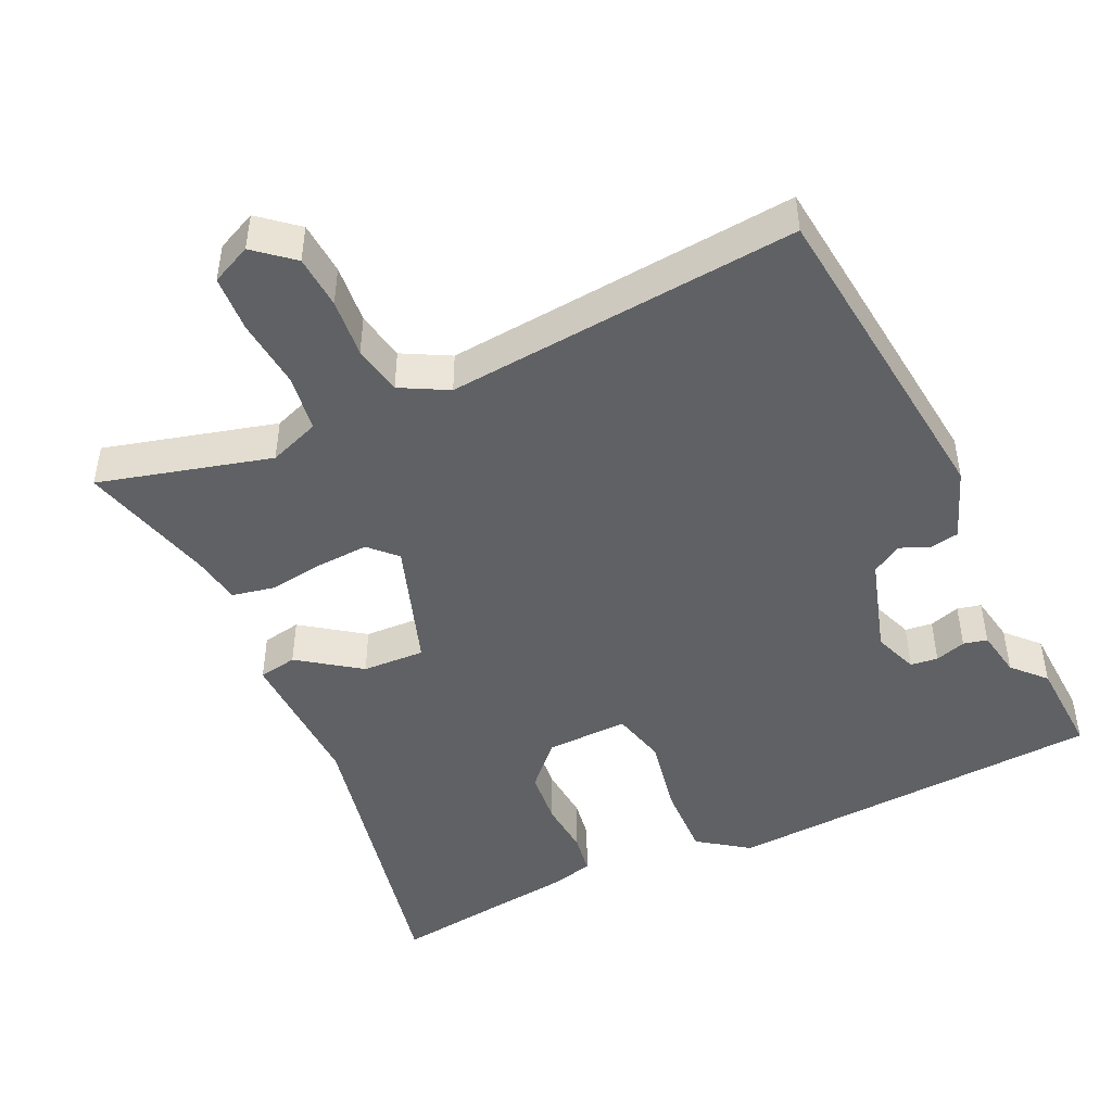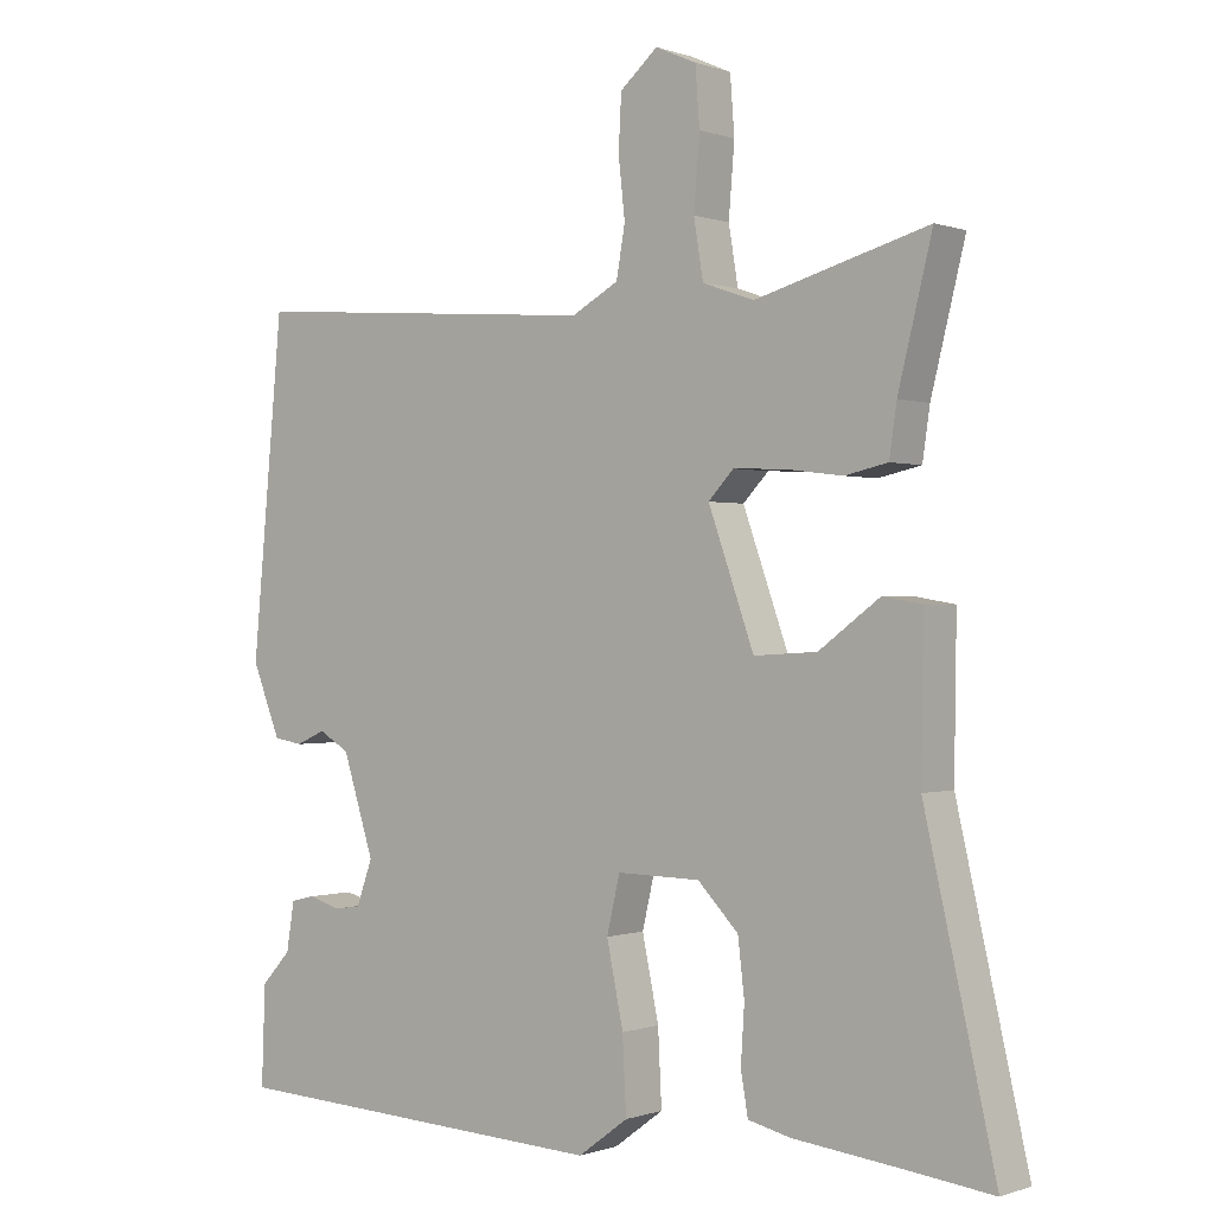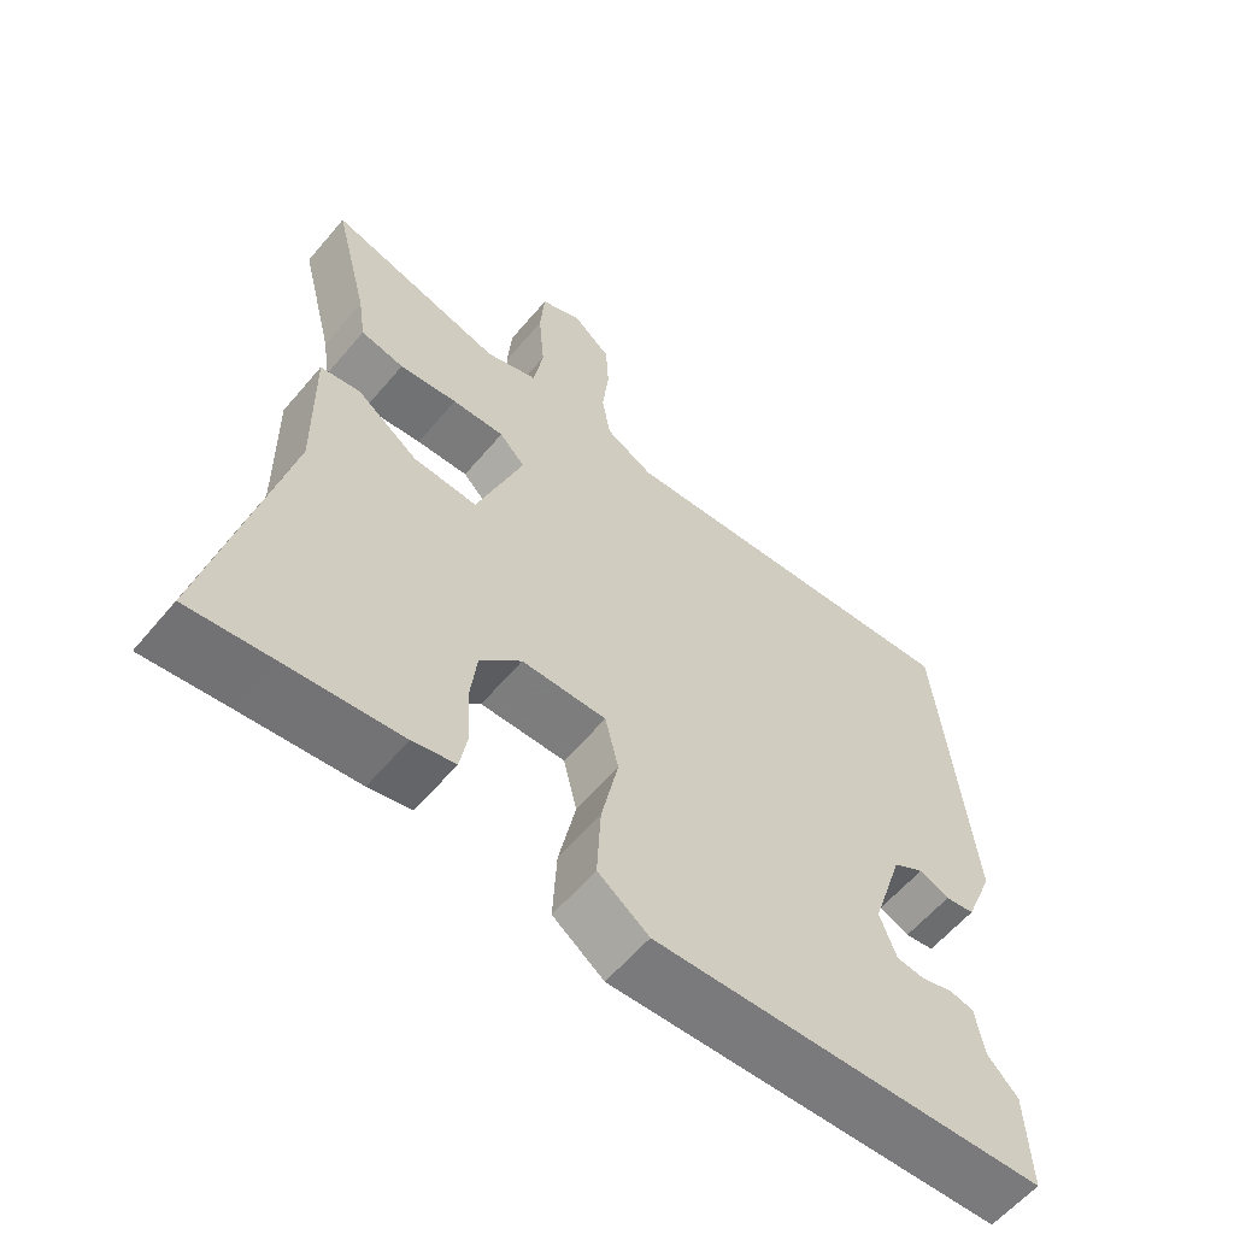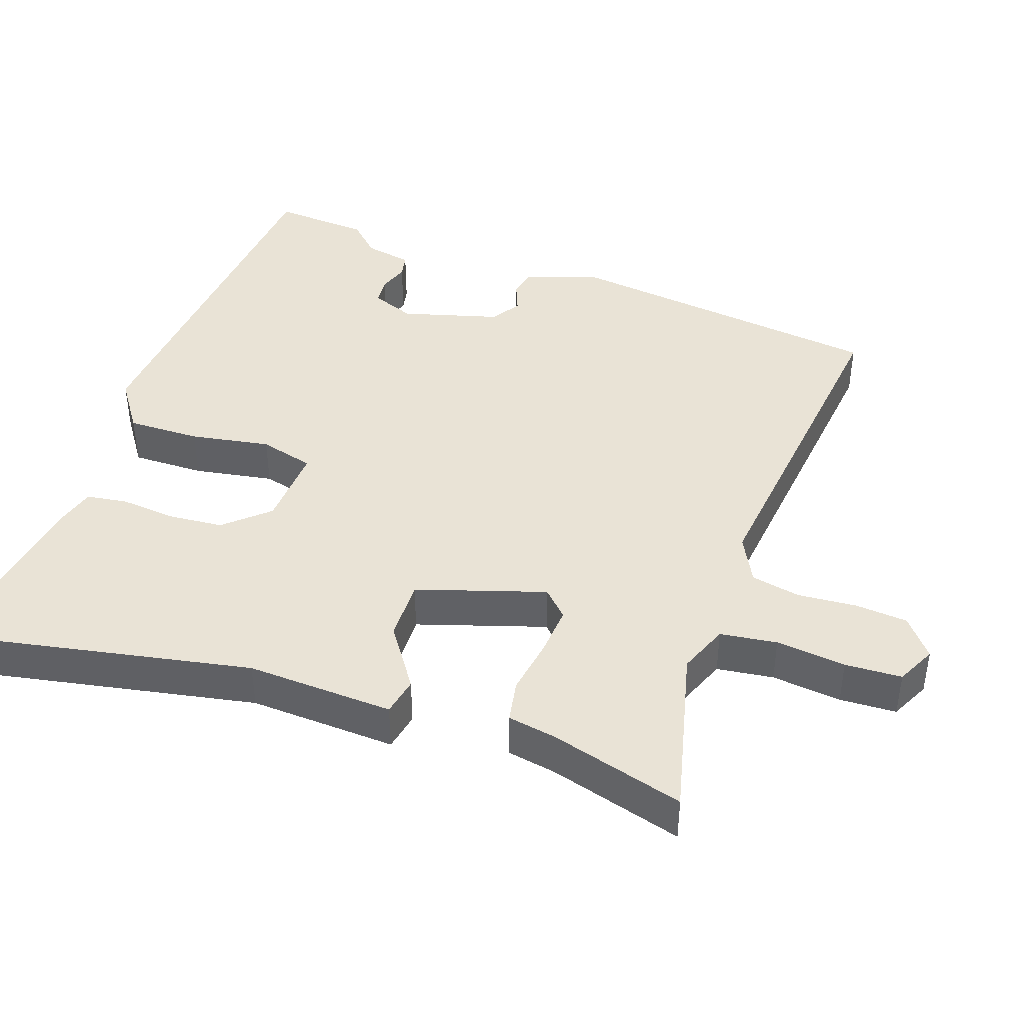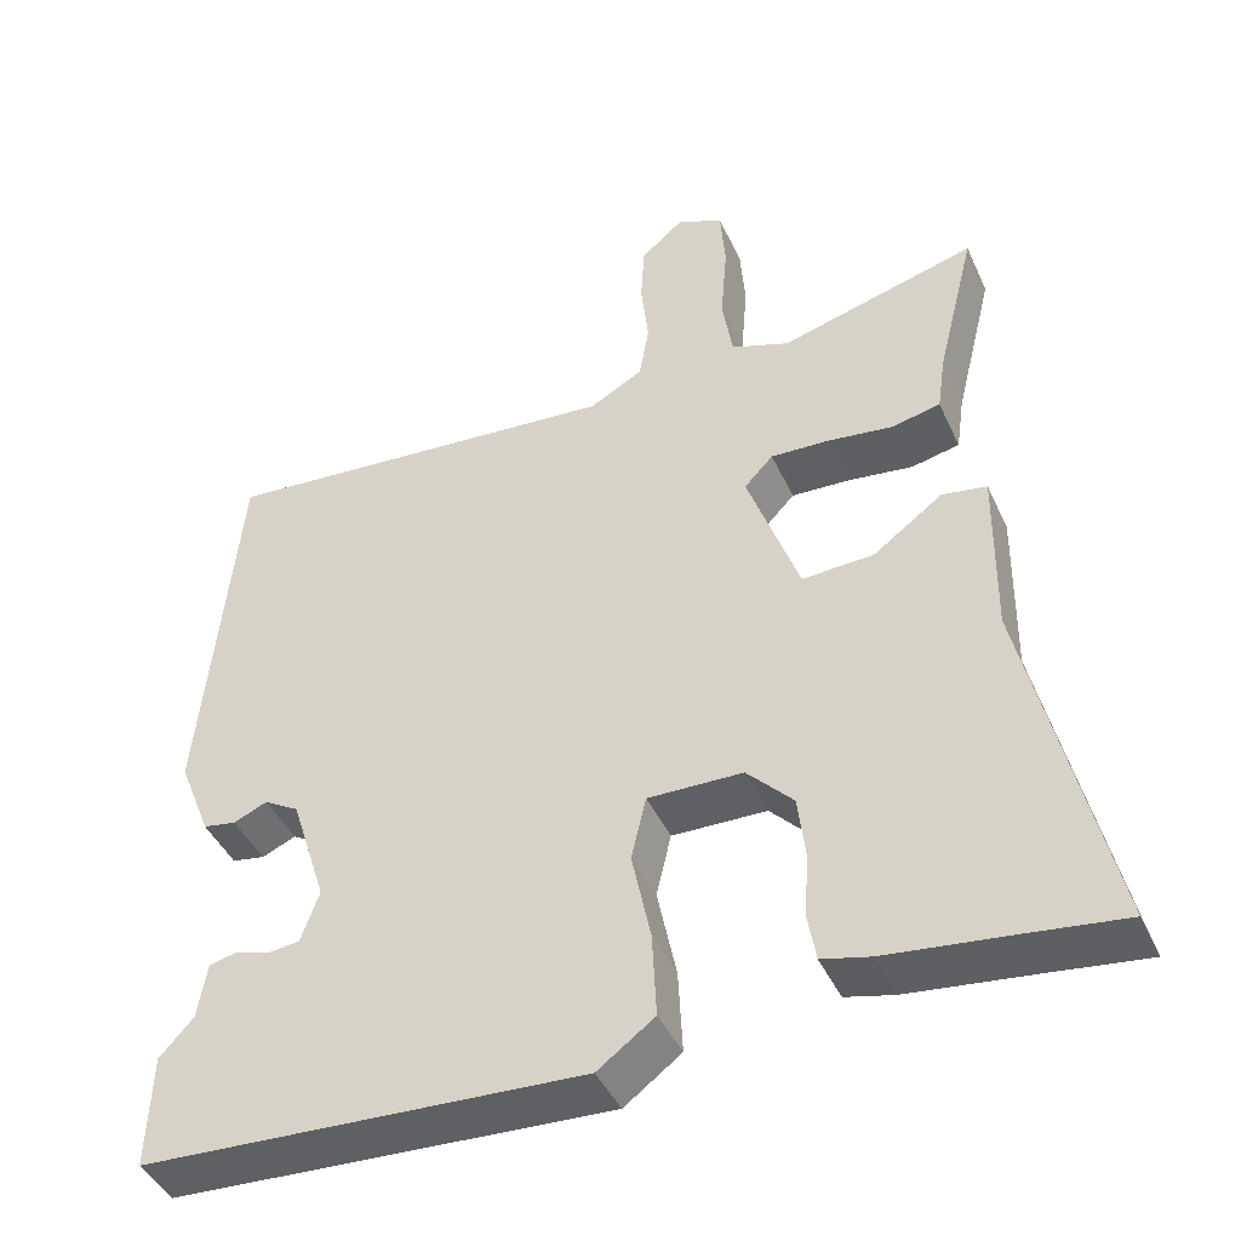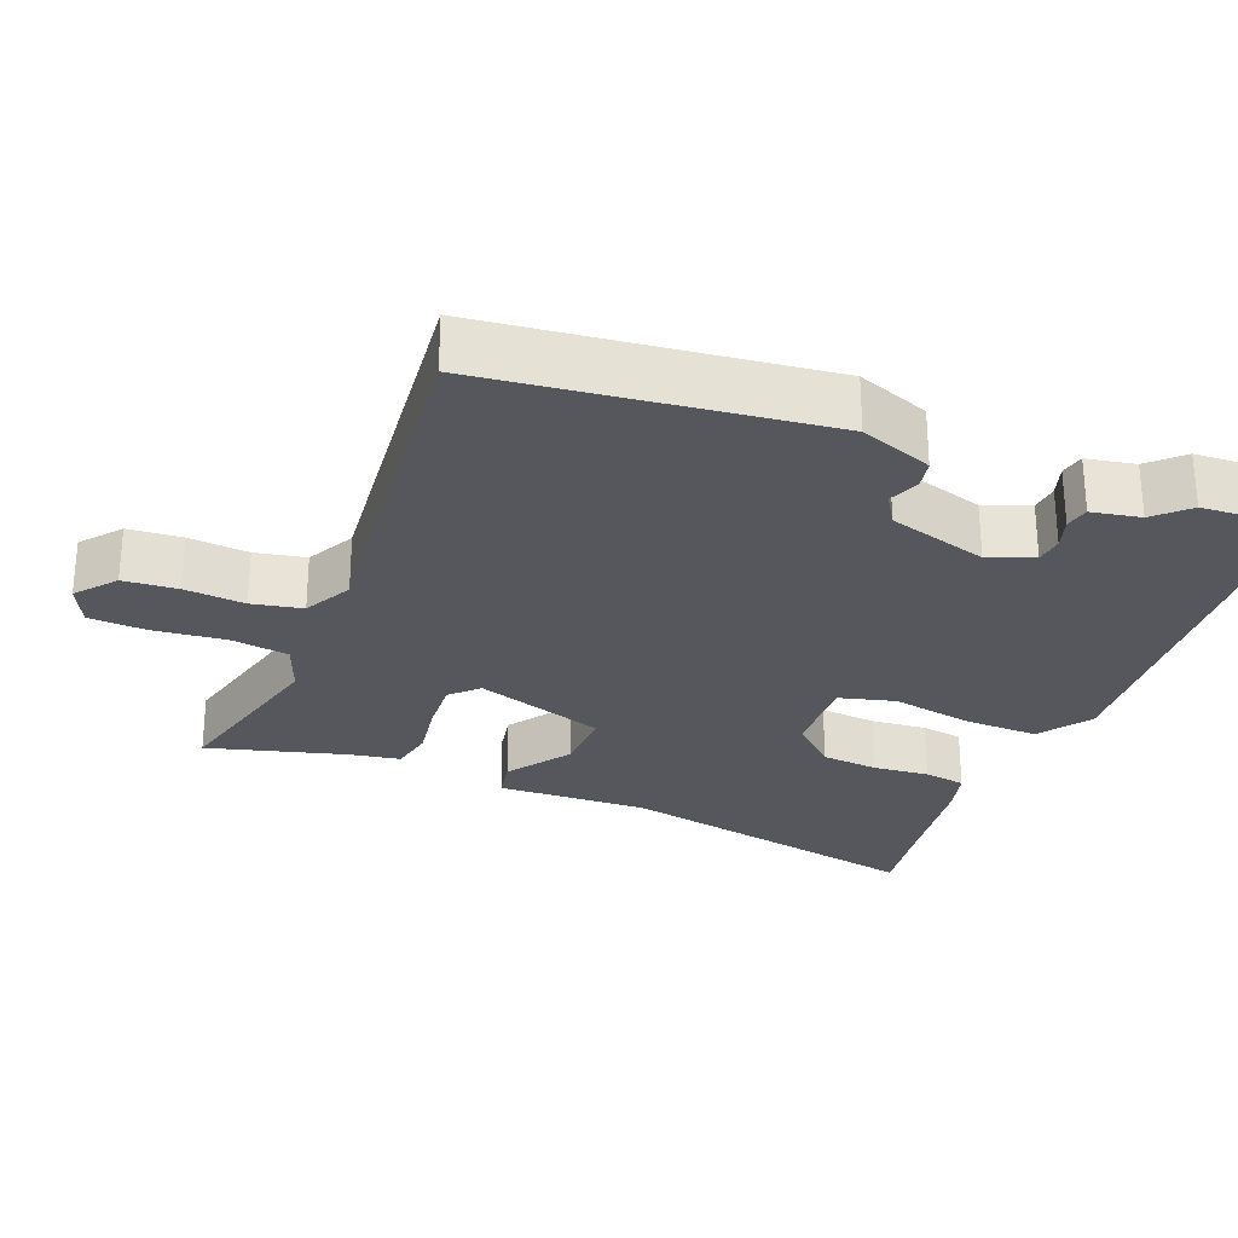
<metadata>
{"format":"obj","ext":"obj","renderer":"f3d","projection":"perspective","resolution":1024,"background":"white","views":[{"elev":-46.6,"azim":25.9,"up":"+Y"},{"elev":-0.2,"azim":-142.2,"up":"+Z"},{"elev":-59.8,"azim":-39.9,"up":"+Z"},{"elev":42.2,"azim":-68.9,"up":"+Y"},{"elev":-43.5,"azim":-156.6,"up":"+Z"},{"elev":-27.6,"azim":69.8,"up":"+Y"}]}
</metadata>
<code>
v -0.49 0.07 -0.499
v -0.603 0.07 -0.513
v -0.506 0.07 -0.086
v -0.509 0.07 0.12
v -0.455 0.07 0.129
v -0.371 0.07 0.067
v -0.284 0.07 0.062
v -0.221 0.07 0.239
v -0.256 0.07 0.276
v -0.327 0.07 0.273
v -0.406 0.07 0.263
v -0.465 0.07 0.276
v -0.475 0.07 0.345
v -0.522 0.07 0.534
v -0.284 0.07 0.467
v -0.213 0.07 0.492
v -0.2 0.07 0.571
v -0.208 0.07 0.669
v -0.202 0.07 0.748
v -0.146 0.07 0.773
v -0.094 0.07 0.728
v -0.09 0.07 0.654
v -0.099 0.07 0.572
v -0.087 0.07 0.503
v -0.022 0.07 0.467
v 0.469 0.07 0.505
v 0.512 0.07 0.046
v 0.473 0.07 -0.052
v 0.433 0.07 -0.059
v 0.392 0.07 -0.041
v 0.35 0.07 -0.066
v 0.307 0.07 -0.201
v 0.329 0.07 -0.263
v 0.367 0.07 -0.268
v 0.41 0.07 -0.255
v 0.443 0.07 -0.263
v 0.454 0.07 -0.33
v 0.495 0.07 -0.375
v 0.5 0.07 -0.511
v -0.032 0.07 -0.537
v -0.101 0.07 -0.486
v -0.096 0.07 -0.384
v -0.073 0.07 -0.273
v -0.091 0.07 -0.196
v -0.206 0.07 -0.198
v -0.262 0.07 -0.256
v -0.271 0.07 -0.333
v -0.266 0.07 -0.41
v -0.276 0.07 -0.467
v -0.334 0.07 -0.481
v -0.49 0 -0.499
v -0.603 0 -0.513
v -0.506 0 -0.086
v -0.509 0 0.12
v -0.455 0 0.129
v -0.371 0 0.067
v -0.284 0 0.062
v -0.221 0 0.239
v -0.256 0 0.276
v -0.327 0 0.273
v -0.406 0 0.263
v -0.465 0 0.276
v -0.475 0 0.345
v -0.522 0 0.534
v -0.284 0 0.467
v -0.213 0 0.492
v -0.2 0 0.571
v -0.208 0 0.669
v -0.202 0 0.748
v -0.146 0 0.773
v -0.094 0 0.728
v -0.09 0 0.654
v -0.099 0 0.572
v -0.087 0 0.503
v -0.022 0 0.467
v 0.469 0 0.505
v 0.512 0 0.046
v 0.473 0 -0.052
v 0.433 0 -0.059
v 0.392 0 -0.041
v 0.35 0 -0.066
v 0.307 0 -0.201
v 0.329 0 -0.263
v 0.367 0 -0.268
v 0.41 0 -0.255
v 0.443 0 -0.263
v 0.454 0 -0.33
v 0.495 0 -0.375
v 0.5 0 -0.511
v -0.032 0 -0.537
v -0.101 0 -0.486
v -0.096 0 -0.384
v -0.073 0 -0.273
v -0.091 0 -0.196
v -0.206 0 -0.198
v -0.262 0 -0.256
v -0.271 0 -0.333
v -0.266 0 -0.41
v -0.276 0 -0.467
v -0.334 0 -0.481
f 49 50 1
f 48 49 1
f 47 48 1
f 1 2 3
f 47 1 3
f 46 47 3
f 4 5 6
f 3 4 6
f 46 3 6
f 45 46 6
f 44 45 6 7
f 41 42 43
f 40 41 43
f 39 40 43
f 38 39 43
f 37 38 43
f 37 43 44
f 34 35 36 37
f 33 34 37
f 33 37 44 7
f 28 29 30
f 27 28 30
f 26 27 30
f 25 26 30
f 24 25 30 31
f 21 22 23
f 20 21 23
f 19 20 23
f 18 19 23
f 17 18 23
f 16 17 23 24
f 24 31 32
f 16 24 32
f 15 16 32
f 10 11 12 13
f 13 14 15
f 10 13 15
f 9 10 15
f 32 33 7 8
f 8 9 15 32
f 51 100 99
f 51 99 98
f 51 98 97
f 53 52 51
f 53 51 97
f 53 97 96
f 56 55 54
f 56 54 53
f 56 53 96
f 56 96 95
f 57 56 95 94
f 93 92 91
f 93 91 90
f 93 90 89
f 93 89 88
f 93 88 87
f 94 93 87
f 87 86 85 84
f 87 84 83
f 57 94 87 83
f 80 79 78
f 80 78 77
f 80 77 76
f 80 76 75
f 81 80 75 74
f 73 72 71
f 73 71 70
f 73 70 69
f 73 69 68
f 73 68 67
f 74 73 67 66
f 82 81 74
f 82 74 66
f 82 66 65
f 63 62 61 60
f 65 64 63
f 65 63 60
f 65 60 59
f 58 57 83 82
f 82 65 59 58
f 1 51 52 2
f 2 52 53 3
f 3 53 54 4
f 4 54 55 5
f 5 55 56 6
f 6 56 57 7
f 7 57 58 8
f 8 58 59 9
f 9 59 60 10
f 10 60 61 11
f 11 61 62 12
f 12 62 63 13
f 13 63 64 14
f 14 64 65 15
f 15 65 66 16
f 16 66 67 17
f 17 67 68 18
f 18 68 69 19
f 19 69 70 20
f 20 70 71 21
f 21 71 72 22
f 22 72 73 23
f 23 73 74 24
f 24 74 75 25
f 25 75 76 26
f 26 76 77 27
f 27 77 78 28
f 28 78 79 29
f 29 79 80 30
f 30 80 81 31
f 31 81 82 32
f 32 82 83 33
f 33 83 84 34
f 34 84 85 35
f 35 85 86 36
f 36 86 87 37
f 37 87 88 38
f 38 88 89 39
f 39 89 90 40
f 40 90 91 41
f 41 91 92 42
f 42 92 93 43
f 43 93 94 44
f 44 94 95 45
f 45 95 96 46
f 46 96 97 47
f 47 97 98 48
f 48 98 99 49
f 49 99 100 50
f 50 100 51 1

</code>
